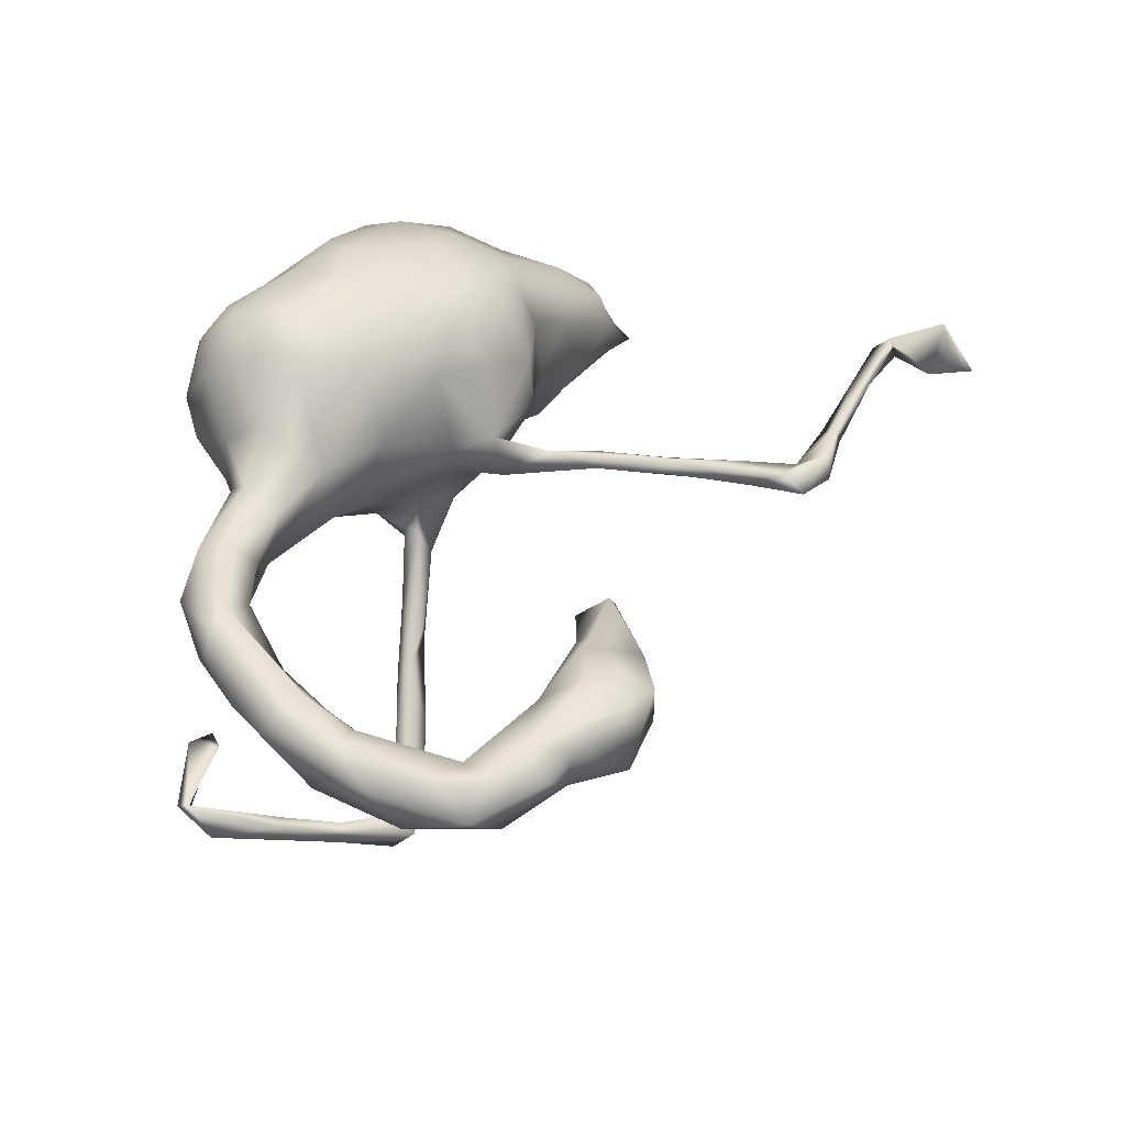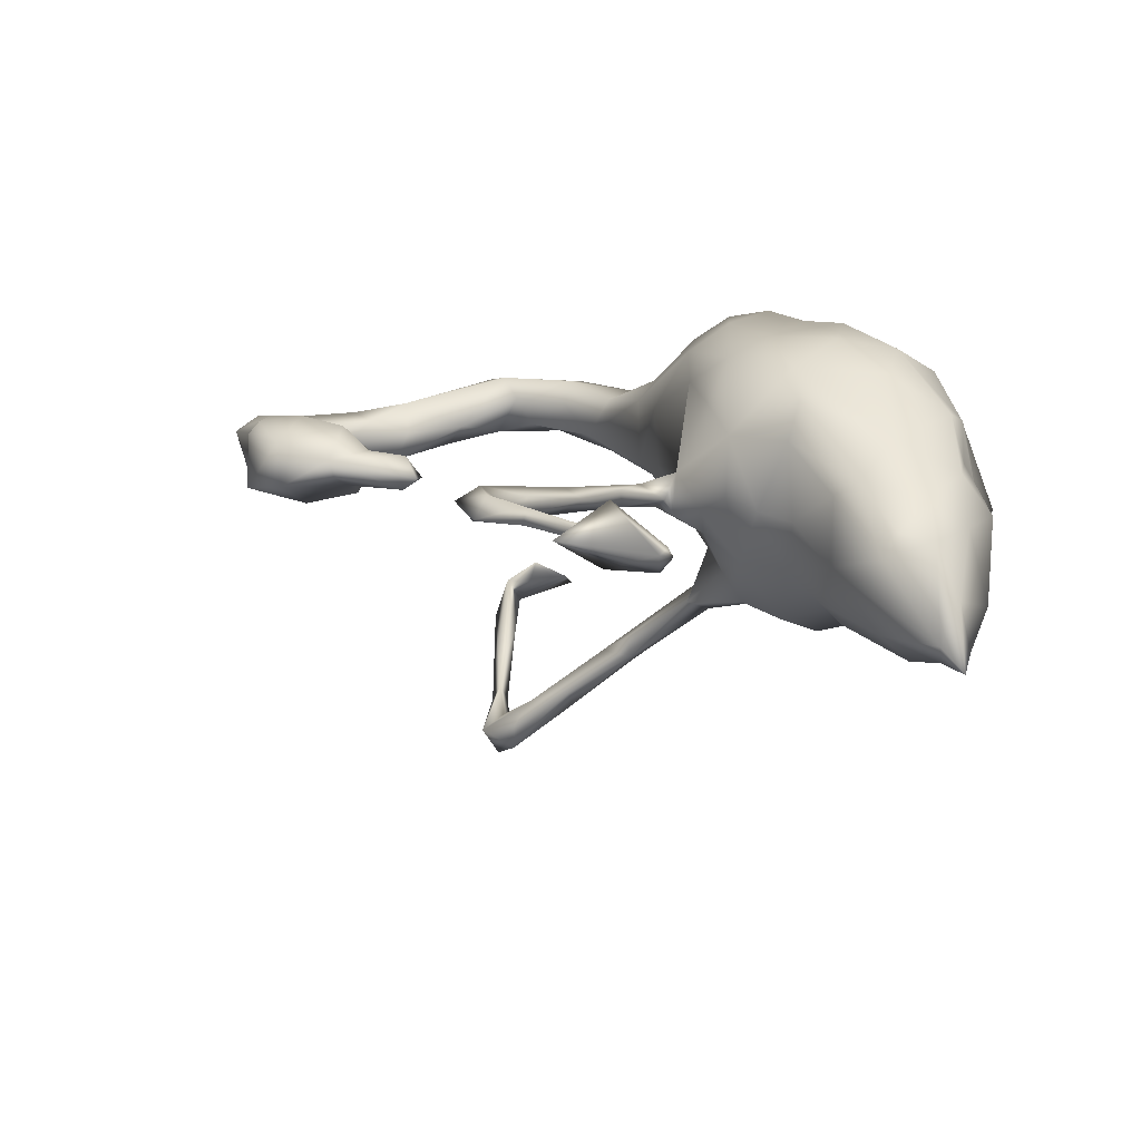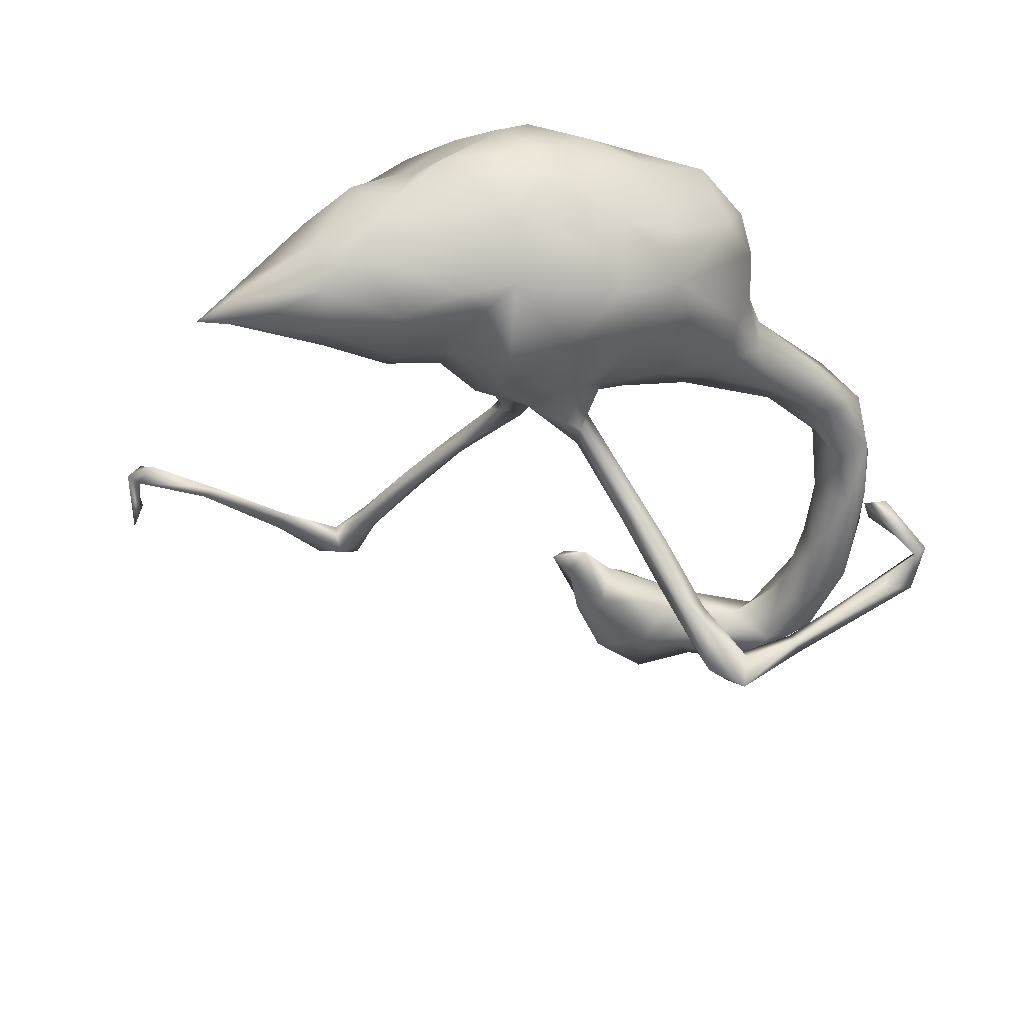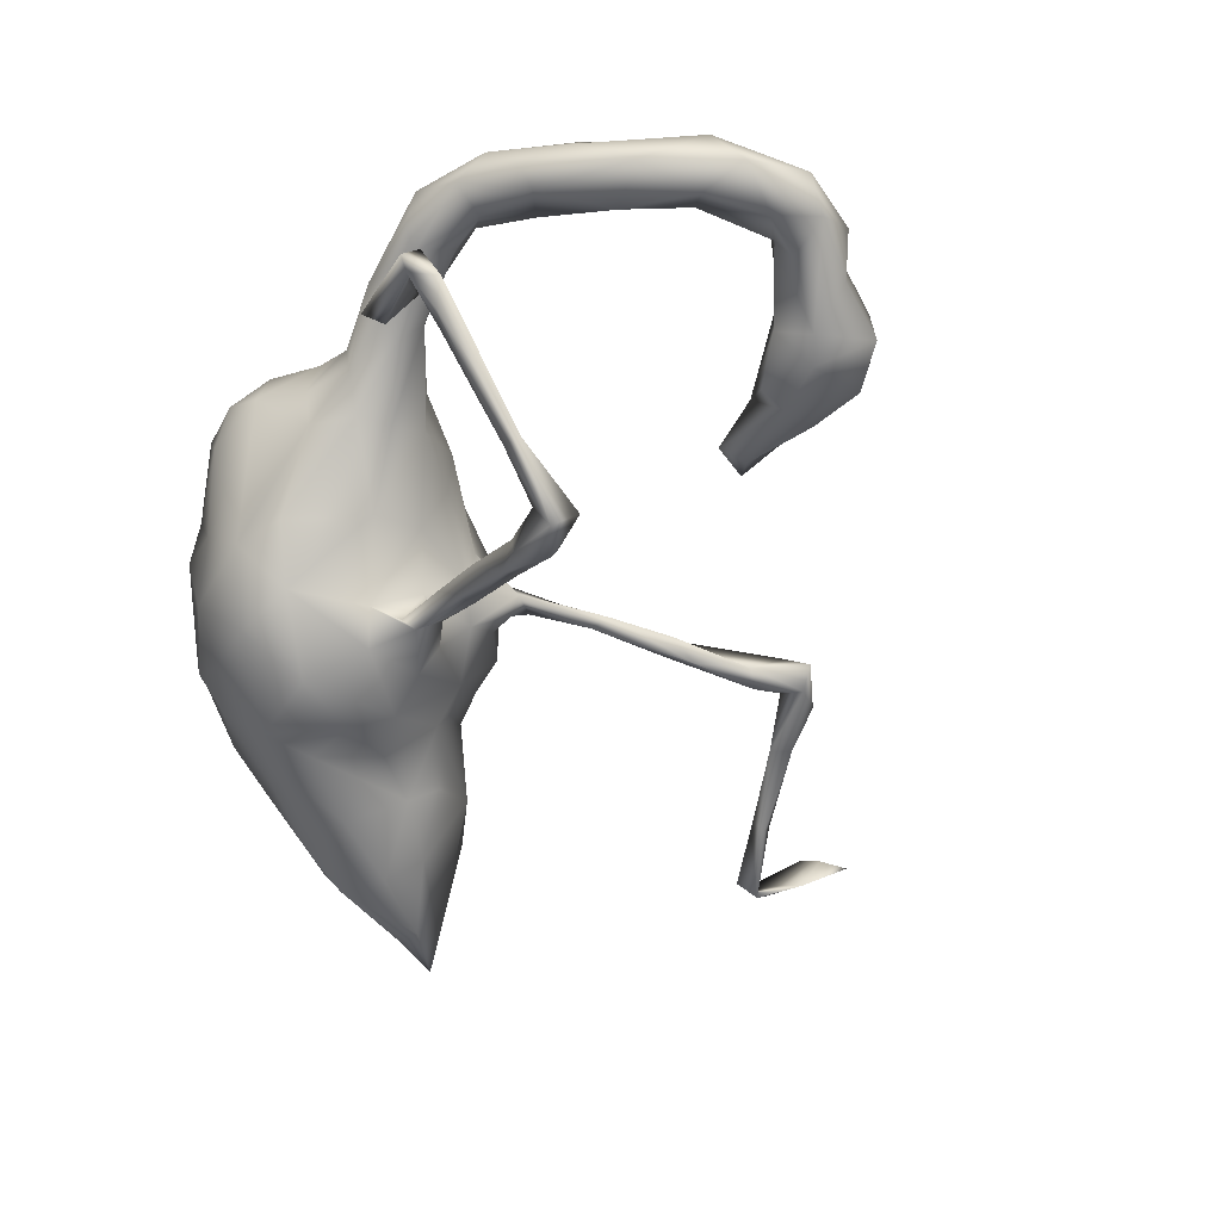
<metadata>
{"format":"obj","ext":"obj","renderer":"f3d","projection":"perspective","resolution":1024,"background":"white","views":[{"elev":44.0,"azim":-80.2,"up":"+Z"},{"elev":9.9,"azim":34.4,"up":"+Z"},{"elev":-49.6,"azim":136.6,"up":"+Z"},{"elev":-57.4,"azim":-114.9,"up":"+Z"}]}
</metadata>
<code>
v 0.5796 -0.1757 -0.09711
v 0.6154 -0.2298 -0.1882
v 0.5735 -0.2251 -0.154
v 0.5539 -0.02699 -0.1285
v 0.5966 -0.1748 -0.1683
v 0.5358 -0.1692 -0.01366
v 0.5325 0.02734 -0.003564
v 0.5438 -0.07798 -0.005869
v 0.5036 -0.02175 0.06332
v 0.5168 -0.0442 -0.2
v 0.4955 0.09074 -0.07278
v 0.5541 -0.1828 -0.1867
v 0.4643 0.06777 0.06611
v 0.4899 -0.1959 -0.004131
v 0.4738 -0.2156 -0.0405
v 0.5014 -0.1215 0.03999
v 0.4669 0.1694 -0.01548
v 0.4697 0.1031 0.01271
v 0.4615 -0.09419 -0.2117
v 0.3898 0.2321 0.09021
v 0.5005 0.02214 -0.1525
v 0.4489 0.0521 0.1411
v 0.3997 -0.1481 0.05768
v 0.3948 -0.00111 -0.1982
v 0.3369 -0.07735 -0.1717
v 0.4222 0.1467 0.121
v 0.3612 -0.1541 0.03455
v 0.404 -0.6623 0.01829
v 0.4179 -0.7182 0.02961
v 0.4345 -0.1419 -0.1668
v 0.3606 0.1712 0.1923
v 0.3365 0.268 -0.05359
v 0.4129 -0.6893 0.03593
v 0.3311 0.1055 0.2298
v 0.3649 0.2684 0.007034
v 0.4062 -0.6989 0.003375
v 0.2942 -0.6565 0.0219
v 0.359 -0.7573 0.01201
v 0.3769 -0.7698 0.1042
v 0.3425 0.2329 0.1576
v 0.3525 0.02666 0.1999
v 0.287 0.3082 0.08647
v 0.3412 -0.7834 0.06855
v 0.4112 -0.05814 0.1153
v 0.3023 0.1643 -0.1881
v 0.3269 -0.8238 0.05453
v 0.4288 0.108 -0.1289
v 0.3736 -0.1825 -0.06765
v 0.3063 0.08591 -0.195
v 0.3552 0.2172 -0.09946
v 0.3235 -0.119 -0.1352
v 0.2774 0.2066 0.2218
v 0.2828 -0.01608 -0.1647
v 0.3536 0.09907 -0.1993
v 0.268 -0.1247 0.1056
v 0.2801 -0.1289 -0.01492
v 0.2198 -0.1298 -0.003852
v 0.2438 -0.08079 -0.09578
v 0.1904 0.2934 0.186
v 0.2566 0.04391 0.2478
v 0.2883 -0.6343 0.03166
v 0.2715 -0.09756 0.1664
v 0.1893 0.002812 -0.1935
v 0.2559 0.2603 -0.1355
v 0.2212 0.06177 -0.2185
v 0.1698 -0.1328 0.109
v 0.1602 -0.5992 0.03558
v 0.2391 -0.06152 0.2093
v 0.2209 0.3398 0.04181
v 0.2924 -0.6647 0.03361
v 0.2526 -0.6477 0.04564
v 0.1614 0.2523 -0.1701
v 0.1619 -0.08295 -0.09501
v 0.202 0.1646 0.2616
v 0.1761 0.3438 0.08871
v 0.1426 -0.6222 0.05724
v 0.1753 0.1489 -0.2135
v 0.2077 0.3141 -0.0761
v 0.1215 -0.004241 -0.1721
v 0.1702 -0.1401 0.01592
v 0.1012 0.07982 -0.1875
v 0.1499 0.018 0.2487
v 0.1811 0.2288 0.2386
v 0.1074 -0.1079 -0.01291
v 0.1094 -0.03221 0.2171
v 0.1435 -0.6294 0.03272
v 0.07075 0.3028 -0.09961
v 0.08135 0.3205 0.2234
v 0.06178 -0.5689 0.04879
v 0.06382 -0.1194 -0.02252
v 0.0859 -0.06451 -0.05707
v 0.1006 -0.08169 0.1496
v 0.09644 -0.02336 -0.1233
v 0.116 0.3383 -0.03717
v 0.1297 0.1612 0.2623
v 0.06505 -0.3681 0.02977
v 0.0594 -0.2616 0.03196
v 0.03829 0.02791 -0.09668
v 0.04656 -0.1892 0.03167
v 0.07186 -0.6143 0.06749
v 0.04977 -0.2425 0.003615
v 0.04204 -0.3838 0.0488
v 0.03009 0.2279 0.2713
v 0.04593 -0.4115 0.01226
v 0.06692 -0.1474 0.004809
v 0.0548 -0.4955 0.04998
v 0.0757 0.3734 0.1492
v 0.02954 -0.1157 -0.01409
v 0.03779 -0.03496 -0.02263
v 0.05489 0.1016 -0.1535
v 0.0297 -0.01843 0.1735
v 0.05499 -0.6208 0.03198
v 0.04678 0.05383 -0.1699
v 0.009521 0.2602 -0.09359
v 0.0584 -0.5214 0.02542
v 0.05521 -0.09672 0.04034
v 0.03056 -0.2624 0.02144
v 0.02986 -0.5907 0.02407
v 0.03757 0.3516 0.1949
v 0.02721 -0.3691 0.03057
v 0.02006 -0.03865 0.03398
v 0.07104 0.2204 -0.1641
v 0.01531 0.00299 -0.1843
v 0.01409 -0.5518 0.06865
v 0.02654 -0.4998 0.02677
v -0.01934 0.2036 -0.09574
v 0.02316 0.3735 0.04824
v 0.02427 0.02762 -0.1521
v 0.01042 0.1335 0.2554
v 0.03666 0.03402 -0.1974
v -0.005319 -0.5867 0.04904
v -0.03048 0.07444 0.2111
v -0.01484 0.3722 0.1117
v 0.02583 0.2961 0.2501
v -0.0326 0.06519 -0.04679
v -0.0302 0.2021 0.2604
v -0.06521 0.04093 0.02905
v -0.1502 0.008309 -0.2831
v -0.04436 0.1407 -0.07687
v -0.07588 0.04359 0.1179
v -0.1023 0.27 -0.008535
v -0.07577 0.1702 0.2242
v -0.04083 0.3279 0.1909
v -0.06227 0.2661 0.2215
v -0.1453 0.2139 -0.01171
v -0.06367 0.3453 0.07483
v -0.05638 0.03741 -0.2299
v -0.1207 0.2869 0.0493
v -0.1264 0.2196 0.1688
v -0.1234 0.2758 0.1309
v -0.1538 0.1641 0.1503
v -0.1543 0.1179 0.1211
v -0.0916 -0.003964 -0.2519
v -0.0995 0.02476 -0.2942
v -0.2082 0.003079 -0.3831
v -0.09031 -0.003053 -0.2861
v -0.1448 0.1094 0.02222
v -0.1974 -0.02628 -0.3507
v -0.1587 0.02616 -0.3043
v -0.1505 0.1619 -0.008889
v -0.2613 0.2019 0.02041
v -0.1855 0.2438 0.02249
v -0.3063 -0.0286 -0.4641
v -0.2439 0.163 0.1125
v -0.1843 0.2539 0.09117
v -0.2994 -0.3297 0.01121
v -0.2913 -0.3336 0.06589
v -0.2662 -0.3376 0.03141
v -0.2598 0.01044 -0.3804
v -0.2814 -0.0153 -0.3825
v -0.2903 0.174 0.04879
v -0.2648 0.009209 -0.4202
v -0.2956 -0.04129 -0.4207
v -0.347 0.01814 -0.4391
v -0.3891 0.23 0.0449
v -0.3576 -0.002553 -0.4851
v -0.2969 -0.2853 0.02634
v -0.2106 0.2233 0.122
v -0.3508 0.007246 -0.4176
v -0.3389 0.1723 0.09887
v -0.3522 0.2024 0.1364
v -0.3841 -0.3953 0.03107
v -0.3907 -0.3994 0.05848
v -0.3069 0.2674 0.07068
v -0.4074 0.2931 -0.2376
v -0.3772 -0.3188 0.06694
v -0.3982 0.2568 -0.2194
v -0.4456 0.2561 0.1101
v -0.4026 0.0661 -0.3868
v -0.3635 -0.03995 -0.4393
v -0.4435 0.2309 -0.1958
v -0.4686 -0.4248 0.01298
v -0.4317 0.1585 0.1056
v -0.3752 -0.2993 0.05323
v -0.3986 0.0817 -0.412
v -0.4119 0.1772 0.05938
v -0.399 -0.3404 0.01195
v -0.4445 0.1466 -0.341
v -0.4297 -0.316 0.1018
v -0.5042 0.2669 -0.2753
v -0.4118 0.2547 0.06516
v -0.3584 0.2519 0.1317
v -0.5042 0.2169 0.05802
v -0.4242 -0.2892 -0.007723
v -0.4206 0.06751 -0.4135
v -0.5258 0.2594 -0.2408
v -0.4677 0.2014 -0.3192
v -0.4777 0.1694 0.04338
v -0.5168 0.2814 -0.258
v -0.4736 -0.4257 0.08279
v -0.4935 -0.3344 -0.02503
v -0.5018 -0.3327 0.1156
v -0.4728 0.2546 -0.2384
v -0.473 0.1786 0.1377
v -0.532 0.2296 -0.3027
v -0.4679 0.1479 -0.3372
v -0.5561 -0.4045 0.003218
v -0.5027 -0.2694 0.01503
v -0.5026 0.0952 0.05795
v -0.4984 0.2214 -0.3252
v -0.5094 0.1915 0.1318
v -0.5437 0.1924 0.1018
v -0.5474 -0.3832 0.1071
v -0.6165 -0.2153 0.04179
v -0.583 0.0404 0.09827
v -0.5321 -0.3164 -0.008484
v -0.5533 -0.4016 0.08897
v -0.561 0.01616 0.04887
v -0.618 -0.09175 0.03331
v -0.5526 0.1224 0.02129
v -0.6075 -0.02954 0.07128
v -0.5834 0.008156 0.002424
v -0.5722 0.1515 0.04584
v -0.5238 -0.271 0.08499
v -0.6188 -0.2413 0.008387
v -0.6079 -0.3323 0.07996
v -0.6117 -0.3277 0.01873
v -0.6219 0.07642 0.08733
v -0.6913 -0.2506 0.004217
v -0.645 -0.1907 0.07723
v -0.6633 -0.3096 0.07741
v -0.6604 0.01867 -0.000406
v -0.6518 -0.01706 0.08312
v -0.624 0.09523 0.0552
v -0.619 -0.2731 0.1033
v -0.6696 -0.1798 -0.01467
v -0.6866 -0.2278 0.09455
v -0.657 -0.08058 -0.01097
v -0.7104 -0.07151 0.06785
v -0.6896 -0.1591 0.08507
v -0.7189 -0.1188 0.01183
v -0.7269 -0.2151 0.0464
f 243 238 244
f 57 55 66
f 234 224 240
f 186 183 167
f 124 89 106
f 100 76 89
f 231 225 243
f 243 225 238
f 16 9 44
f 116 66 92
f 116 92 111
f 121 116 111
f 240 231 243
f 240 243 250
f 250 243 249
f 16 44 23
f 27 23 55
f 23 62 55
f 55 62 66
f 247 240 250
f 252 247 250
f 250 249 252
f 245 234 240
f 245 240 247
f 186 194 199
f 234 194 218
f 194 234 199
f 199 234 212
f 212 234 245
f 236 245 241
f 241 245 247
f 252 241 247
f 183 186 199
f 183 199 210
f 199 212 210
f 210 212 223
f 223 212 245
f 227 223 236
f 236 223 245
f 227 210 223
f 131 100 124
f 161 171 175
f 175 162 161
f 145 161 162
f 26 18 20
f 20 17 35
f 184 175 201
f 184 162 175
f 165 162 184
f 165 148 162
f 148 141 162
f 20 35 42
f 146 141 148
f 127 87 146
f 75 94 127
f 69 94 75
f 78 94 69
f 35 78 69
f 42 35 69
f 226 211 217
f 211 192 217
f 211 197 192
f 218 204 211
f 197 211 204
f 218 211 226
f 246 235 239
f 48 27 56
f 15 27 48
f 15 23 27
f 15 14 23
f 3 15 48
f 6 14 15
f 248 246 251
f 90 105 108
f 73 80 84
f 73 57 80
f 58 56 57
f 48 56 58
f 145 160 161
f 54 49 45
f 47 54 45
f 122 72 77
f 45 77 72
f 64 45 72
f 50 47 45
f 159 154 155
f 185 206 191
f 187 185 191
f 72 122 87
f 147 159 138
f 153 128 138
f 128 147 138
f 156 123 153
f 130 123 156
f 147 154 159
f 130 154 147
f 130 156 154
f 213 191 206
f 206 209 215
f 209 200 215
f 187 191 213
f 207 200 206
f 29 28 33
f 28 29 36
f 23 44 62
f 62 44 68
f 62 68 66
f 66 68 85
f 66 85 92
f 92 85 111
f 88 119 134
f 134 119 143
f 83 59 88
f 83 88 134
f 83 134 103
f 144 134 143
f 134 144 136
f 74 52 83
f 52 59 83
f 74 83 95
f 95 83 103
f 129 103 136
f 103 134 136
f 136 144 142
f 144 149 142
f 34 31 52
f 34 52 74
f 60 34 74
f 74 95 82
f 82 95 129
f 129 95 103
f 136 142 129
f 129 142 132
f 41 34 60
f 60 74 82
f 85 82 129
f 85 129 132
f 41 60 68
f 44 41 68
f 68 60 82
f 68 82 85
f 111 85 132
f 118 112 131
f 100 131 112
f 112 76 100
f 86 76 112
f 118 89 67
f 86 112 118
f 67 89 76
f 67 86 118
f 70 71 76
f 86 70 76
f 61 67 76
f 71 61 76
f 37 70 86
f 33 61 71
f 61 33 28
f 124 125 131
f 125 118 131
f 115 118 125
f 89 118 115
f 100 89 124
f 89 115 106
f 124 102 125
f 104 115 125
f 124 106 102
f 106 96 102
f 106 115 96
f 96 115 104
f 227 236 217
f 6 1 8
f 109 108 121
f 109 91 108
f 91 90 108
f 91 84 90
f 73 84 91
f 8 4 7
f 1 4 8
f 232 248 242
f 230 232 242
f 135 109 137
f 98 109 135
f 139 135 157
f 135 137 157
f 7 11 18
f 7 4 11
f 139 157 160
f 17 11 50
f 18 11 17
f 141 145 162
f 145 139 160
f 145 126 139
f 32 35 50
f 35 17 50
f 141 114 145
f 87 114 141
f 35 32 78
f 146 87 141
f 127 94 87
f 30 3 48
f 3 6 15
f 3 1 6
f 91 109 98
f 145 114 126
f 215 200 220
f 205 190 189
f 190 170 179
f 169 174 179
f 173 170 190
f 170 169 179
f 172 174 169
f 50 45 64
f 139 122 110
f 98 113 128
f 73 93 79
f 79 93 123
f 3 2 1
f 2 5 1
f 5 2 12
f 12 2 3
f 12 3 30
f 94 78 87
f 32 50 64
f 32 64 78
f 78 64 72
f 78 72 87
f 87 122 114
f 114 122 126
f 11 47 50
f 126 122 139
f 139 110 135
f 11 21 47
f 110 113 98
f 110 98 135
f 4 21 11
f 93 91 98
f 93 98 123
f 123 98 128
f 1 5 4
f 58 57 73
f 63 58 73
f 73 91 93
f 30 48 51
f 51 48 58
f 169 155 172
f 155 163 172
f 138 169 170
f 163 158 173
f 173 158 170
f 138 159 169
f 159 155 169
f 155 158 163
f 189 195 198
f 174 195 189
f 205 216 215
f 220 195 205
f 205 189 216
f 189 198 216
f 220 205 215
f 176 190 205
f 179 189 190
f 179 174 189
f 163 190 176
f 174 176 195
f 163 173 190
f 172 176 174
f 172 163 176
f 195 176 205
f 14 6 16
f 249 251 252
f 248 232 229
f 229 228 231
f 6 8 16
f 8 9 16
f 249 242 251
f 244 242 249
f 243 244 249
f 232 228 229
f 137 121 140
f 109 121 137
f 9 7 13
f 8 7 9
f 219 232 230
f 219 228 232
f 208 219 230
f 140 157 137
f 7 18 13
f 244 233 242
f 233 230 242
f 222 233 244
f 208 193 219
f 161 160 171
f 157 152 171
f 157 171 160
f 18 17 20
f 203 230 233
f 208 230 203
f 175 208 203
f 201 175 203
f 175 196 208
f 175 171 196
f 248 251 242
f 200 213 206
f 206 185 209
f 187 213 200
f 185 200 209
f 13 18 26
f 152 164 171
f 208 196 193
f 219 225 228
f 150 165 178
f 165 184 202
f 178 165 202
f 202 184 188
f 188 184 201
f 188 201 203
f 31 26 20
f 181 164 178
f 181 178 202
f 171 180 196
f 180 181 193
f 193 181 214
f 202 188 221
f 188 203 222
f 221 188 222
f 222 203 233
f 152 151 164
f 164 180 171
f 180 164 181
f 196 180 193
f 219 193 214
f 214 221 225
f 221 222 238
f 222 244 238
f 13 26 22
f 157 140 152
f 225 219 214
f 225 221 238
f 9 13 22
f 9 22 44
f 22 41 44
f 121 111 140
f 228 225 231
f 185 187 200
f 155 156 158
f 156 138 158
f 154 156 155
f 156 153 138
f 215 216 206
f 200 207 220
f 198 206 216
f 198 207 206
f 195 220 207
f 158 138 170
f 198 195 207
f 25 30 51
f 19 30 25
f 19 12 30
f 10 5 12
f 25 58 53
f 25 51 58
f 24 19 25
f 4 5 10
f 130 79 123
f 63 73 79
f 63 53 58
f 65 53 63
f 49 53 65
f 49 25 53
f 49 24 25
f 21 24 54
f 21 10 24
f 21 4 10
f 128 113 147
f 130 81 79
f 110 81 130
f 81 63 79
f 77 63 81
f 54 24 49
f 47 21 54
f 122 81 110
f 45 49 65
f 77 81 122
f 10 19 24
f 10 12 19
f 153 123 128
f 113 130 147
f 77 65 63
f 177 168 166
f 168 177 167
f 102 99 117
f 101 104 117
f 120 102 117
f 104 120 117
f 167 177 194
f 194 177 197
f 194 197 204
f 194 204 218
f 234 218 224
f 224 218 226
f 224 226 235
f 235 226 239
f 239 226 237
f 237 241 239
f 241 252 239
f 96 97 102
f 168 167 183
f 168 183 166
f 166 183 182
f 197 166 182
f 166 197 177
f 167 194 186
f 226 217 237
f 237 217 236
f 237 236 241
f 104 125 120
f 102 120 125
f 182 183 192
f 197 182 192
f 192 183 210
f 192 210 217
f 217 210 227
f 102 97 99
f 101 96 104
f 97 96 101
f 251 239 252
f 246 239 251
f 224 235 246
f 99 108 117
f 108 101 117
f 105 101 108
f 105 97 101
f 97 105 99
f 229 246 248
f 240 224 229
f 229 224 246
f 229 231 240
f 108 116 121
f 108 99 116
f 105 116 99
f 90 116 105
f 90 84 116
f 80 66 116
f 84 80 116
f 57 66 80
f 56 55 57
f 27 55 56
f 14 16 23
f 150 148 165
f 40 42 59
f 40 20 42
f 150 146 148
f 107 127 133
f 75 127 107
f 42 69 75
f 59 42 75
f 113 110 130
f 36 29 38
f 29 33 39
f 33 71 70
f 61 36 37
f 37 36 70
f 28 36 61
f 36 33 70
f 33 36 38
f 133 127 146
f 29 46 38
f 140 132 152
f 111 132 140
f 22 34 41
f 119 107 133
f 143 146 150
f 151 178 164
f 39 38 43
f 39 43 46
f 39 46 29
f 45 65 77
f 59 75 107
f 88 59 107
f 88 107 119
f 143 119 133
f 133 146 143
f 144 143 150
f 144 150 149
f 31 20 40
f 31 40 52
f 52 40 59
f 142 149 151
f 149 150 178
f 149 178 151
f 181 202 214
f 214 202 221
f 22 26 34
f 34 26 31
f 152 132 142
f 142 151 152
f 39 33 38
f 43 38 46
f 67 37 86
f 61 37 67

</code>
